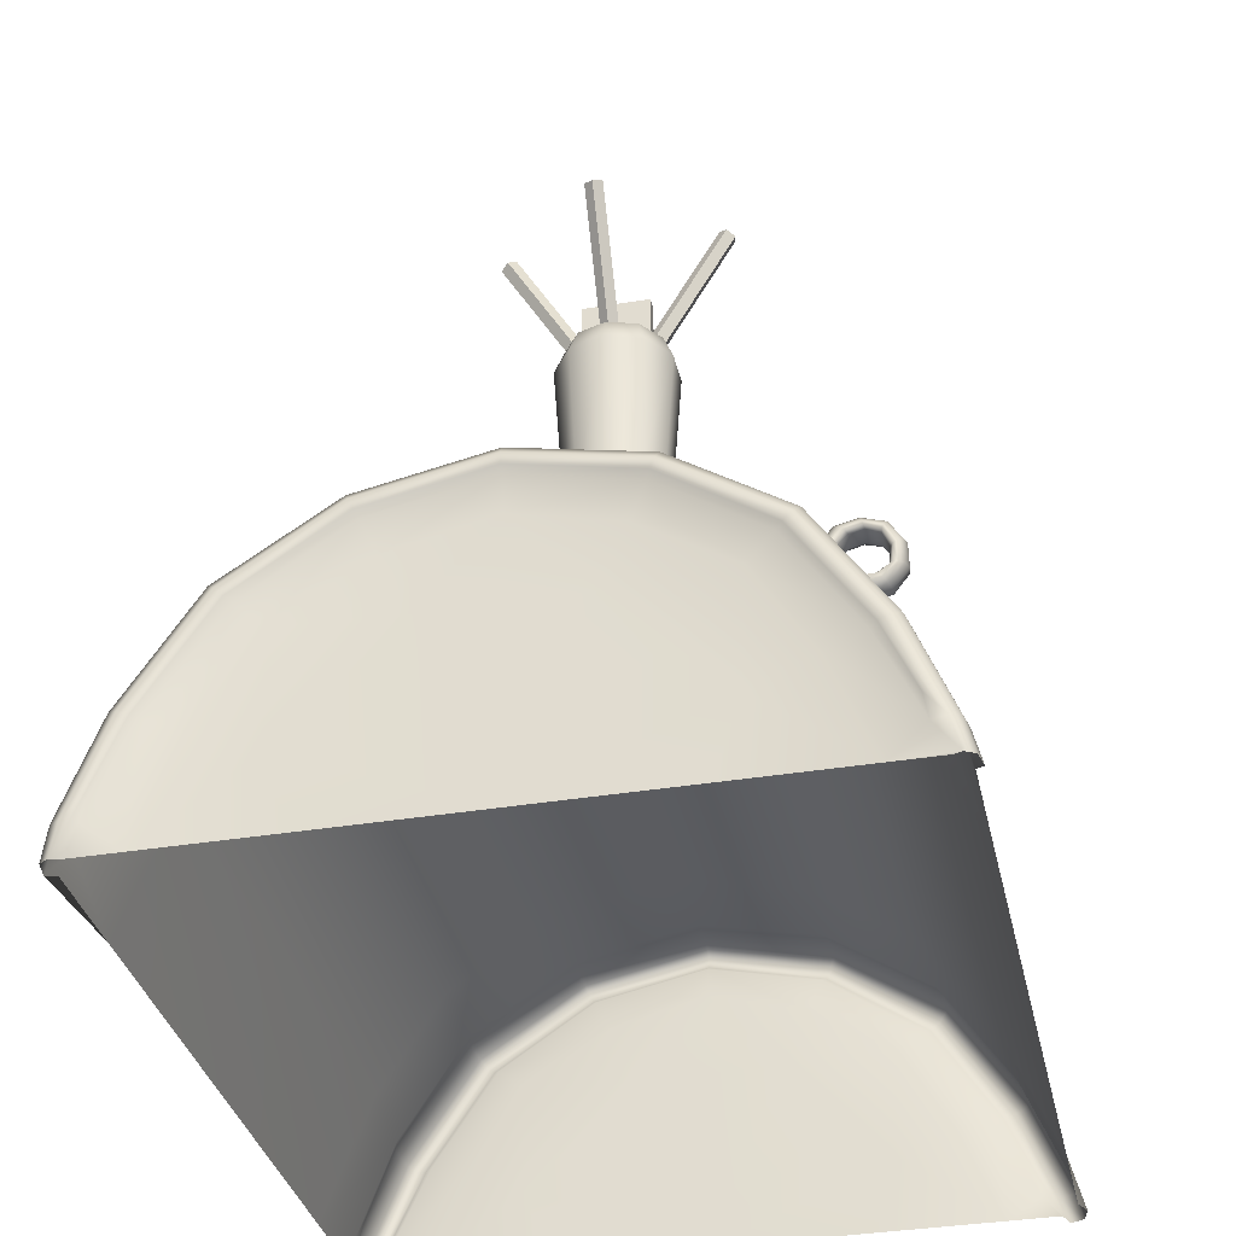
<metadata>
{"format":"obj","ext":"obj","renderer":"f3d","projection":"perspective","resolution":1024,"background":"white","views":[{"elev":-35.1,"azim":102.6,"up":"+Y"}]}
</metadata>
<code>
g default
v -3.599 0 0.01288
v 3.599 0 0.000717
v 2.417 2.016 2.024
v 2.417 2.854 0
v 2.417 2.016 -2.024
v 2.45 0 -3.072
v 2.45 0.002517 3.072
v -2.392 2.016 2.024
v -2.392 2.854 0
v -2.392 2.016 -2.024
v -2.428 0 -3.072
v -2.428 0.00042 3.072
v -3.599 0 -2.462
v -3.619 1.651 -1.649
v -3.619 2.37 0.002642
v -3.619 1.666 1.676
v -3.599 0 2.54
v 3.599 0 2.526
v 3.619 1.663 1.672
v 3.619 2.365 -0.000193
v 3.619 1.664 -1.673
v 3.599 0 -2.522
v -3.682 0.2213 -3.036
v -3.701 2.012 -2.078
v -3.348 2.032 -2.091
v -3.378 0.4488 -2.969
v -3.701 2.878 0.000374
v -3.348 2.898 -0
v -3.701 2.014 2.082
v -3.348 2.032 2.091
v -3.682 0.2217 3.048
v -3.378 0.4488 2.969
v -3.722 0.4104 -2.75
v -3.737 1.878 -1.927
v -3.737 2.713 0.002602
v -3.737 1.894 1.954
v -3.722 0.415 2.817
v 3.685 0.2217 -3.045
v 3.704 2.014 -2.082
v 3.737 1.892 -1.951
v 3.722 0.4148 -2.802
v 3.704 2.878 -2.7e-05
v 3.737 2.708 -0.00019
v 3.704 2.014 2.082
v 3.737 1.891 1.95
v 3.685 0.222 3.046
v 3.722 0.4145 2.805
v 3.371 2.032 2.091
v 3.371 2.898 0
v 3.371 2.032 -2.091
v 3.398 0.4488 -2.969
v 3.398 0.4508 2.969
v -3.701 2.644 -1.121
v -3.533 2.905 0
v -3.348 2.664 -1.128
v -3.701 2.645 1.123
v -3.533 2.034 2.102
v -3.348 2.664 1.128
v -3.701 1.055 2.714
v -3.515 0.2244 3.073
v -3.348 1.069 2.723
v -3.757 1.946 -2.008
v -3.737 0.212 -2.924
v -3.737 0.9825 -2.5
v -3.757 2.799 0.001496
v -3.737 2.482 -1.042
v -3.757 1.955 2.023
v -3.737 2.492 1.052
v -3.737 0.2135 2.972
v -3.737 0.9929 2.557
v 3.704 1.055 -2.712
v 3.737 0.2134 -2.961
v 3.757 1.954 -2.021
v 3.737 0.9924 -2.546
v 3.704 2.645 -1.123
v 3.757 2.796 -0.000109
v 3.737 2.487 -1.051
v 3.704 2.644 1.123
v 3.757 1.953 2.021
v 3.737 2.486 1.051
v 3.704 1.056 2.712
v 3.737 0.2133 2.964
v 3.737 0.9916 2.548
v 3.371 2.664 1.128
v 3.546 2.905 0
v 3.546 2.034 2.102
v 3.371 2.664 -1.128
v 3.546 2.034 -2.102
v 3.371 1.069 -2.723
v 3.528 0.2244 -3.073
v 3.371 1.07 2.723
v 3.528 0.2259 3.073
v -2.392 2.628 1.092
v 2.417 2.628 1.092
v -2.392 2.628 -1.092
v 2.417 2.628 -1.092
v -2.392 1.084 -2.637
v 2.417 1.084 -2.637
v -2.392 1.084 2.637
v 2.417 1.085 2.637
v -3.627 0.8678 -2.11
v -3.599 1.129 -1.115
v -3.599 0 -1.386
v -3.627 2.138 -0.8799
v -3.599 1.607 0.003591
v -3.627 2.148 0.8901
v -3.599 1.137 1.139
v -3.627 0.8779 2.166
v -3.599 0 1.437
v 3.627 0.8767 2.157
v 3.599 1.134 1.135
v 3.599 0 1.428
v 3.627 2.142 0.8888
v 3.599 1.606 -0.000263
v 3.627 2.143 -0.8896
v 3.599 1.135 -1.135
v 3.627 0.8774 -2.155
v 3.599 0 -1.425
v -3.24 2.024 -2.058
v -3.295 0.2438 -3.025
v -3.385 0 -3.072
v -3.623 -0.03374 -3.101
v -3.24 2.876 0
v -3.24 2.024 2.058
v -3.385 0 3.072
v -3.623 -0.03374 3.114
v -3.295 0.2438 3.025
v -3.599 0 -2.922
v -3.678 0.2194 -2.77
v -3.678 1.851 -1.873
v -3.678 2.668 0.002928
v -3.678 1.868 1.904
v -3.678 0.2224 2.852
v -3.599 0 2.973
v 3.678 1.866 -1.9
v 3.678 0.2222 -2.833
v 3.599 0 -2.961
v 3.626 -0.03374 -3.111
v 3.678 2.663 -0.000214
v 3.678 1.865 1.899
v 3.599 0 2.964
v 3.626 -0.03332 3.112
v 3.678 0.222 2.838
v 3.265 2.876 0
v 3.265 2.024 2.058
v 3.265 2.024 -2.058
v 3.317 0.2438 -3.025
v 3.397 0 -3.072
v 3.317 0.2463 3.025
v 3.397 0.001678 3.072
v -3.701 1.054 -2.705
v -3.515 0.2244 -3.073
v -3.533 2.034 -2.102
v -3.348 1.069 -2.723
v -3.533 1.066 -2.737
v -3.533 2.67 -1.134
v -3.533 2.67 1.134
v -3.533 1.066 2.737
v -3.757 1.017 -2.609
v -3.757 2.565 -1.084
v -3.757 2.571 1.09
v -3.757 1.023 2.642
v 3.757 1.022 -2.636
v 3.757 2.568 -1.09
v 3.757 2.568 1.089
v 3.757 1.022 2.637
v 3.546 2.67 1.134
v 3.546 2.67 -1.134
v 3.546 1.066 -2.737
v 3.546 1.067 2.737
v -3.599 0.6607 -1.584
v -3.599 1.614 -0.6607
v -3.599 1.622 0.6683
v -3.599 0.6683 1.626
v 3.599 0.6674 1.62
v 3.599 1.618 0.6674
v 3.599 1.618 -0.6679
v 3.599 0.6679 -1.618
v -3.24 1.076 -2.68
v -3.459 -0.03374 -3.14
v -3.24 2.646 -1.11
v -3.24 2.646 1.11
v -3.459 -0.03374 3.14
v -3.24 1.076 2.68
v -3.678 -0.03374 -2.986
v -3.678 0.979 -2.429
v -3.678 2.441 -1.013
v -3.678 2.453 1.024
v -3.678 0.9907 2.493
v -3.678 -0.03374 3.038
v 3.678 0.9902 -2.481
v 3.678 -0.03374 -3.026
v 3.678 2.447 -1.024
v 3.678 2.446 1.023
v 3.678 -0.03374 3.029
v 3.678 0.9893 2.483
v 3.265 2.646 1.11
v 3.265 2.646 -1.11
v 3.265 1.076 -2.68
v 3.472 -0.03374 -3.14
v 3.265 1.078 2.68
v 3.472 -0.03207 3.14
v 0.5031 2.82 -0.3533
v 0.2049 2.82 -0.57
v -0.1638 2.82 -0.57
v -0.4621 2.82 -0.3533
v -0.5761 2.82 -0.002637
v -0.4621 2.82 0.348
v -0.1638 2.82 0.5647
v 0.2049 2.82 0.5647
v 0.5031 2.82 0.348
v 0.6171 2.82 -0.002638
v 0.5031 5.125 -0.3533
v 0.2049 5.125 -0.57
v -0.1638 5.125 -0.57
v -0.4621 5.125 -0.3533
v -0.5761 5.125 -0.002637
v -0.4621 5.125 0.348
v -0.1638 5.125 0.5647
v 0.2049 5.125 0.5647
v 0.5031 5.125 0.348
v 0.6171 5.125 -0.002638
v 0.0205 2.82 -0.002638
v -0.1638 4.773 0.5647
v -0.4621 4.773 0.348
v -0.5761 4.773 -0.002637
v -0.4621 4.773 -0.3533
v -0.1638 4.773 -0.57
v 0.2049 4.773 -0.57
v 0.5031 4.773 -0.3533
v 0.6171 4.773 -0.002638
v 0.5031 4.773 0.348
v 0.2049 4.773 0.5647
v -0.1638 2.933 0.5647
v -0.4621 2.933 0.348
v -0.5761 2.933 -0.002637
v -0.4621 2.933 -0.3533
v -0.1638 2.933 -0.57
v 0.2049 2.933 -0.57
v 0.5031 2.933 -0.3533
v 0.6171 2.933 -0.002638
v 0.5031 2.933 0.348
v 0.2049 2.933 0.5647
v 0.5452 2.729 -0.3839
v 0.2209 2.729 -0.6195
v 0.2209 2.851 -0.6195
v 0.5452 2.851 -0.3839
v -0.1799 2.729 -0.6195
v -0.1799 2.851 -0.6195
v -0.5042 2.729 -0.3839
v -0.5042 2.851 -0.3839
v -0.6281 2.729 -0.002637
v -0.6281 2.851 -0.002637
v -0.5042 2.729 0.3786
v -0.5042 2.851 0.3786
v -0.1799 2.729 0.6142
v -0.1799 2.851 0.6142
v 0.2209 2.729 0.6142
v 0.2209 2.851 0.6142
v 0.5452 2.729 0.3786
v 0.5452 2.851 0.3786
v 0.6691 2.729 -0.002638
v 0.6691 2.851 -0.002638
v -0.1799 4.852 0.6142
v -0.5042 4.852 0.3786
v -0.1799 5 0.6142
v -0.5042 5 0.3786
v -0.6281 4.852 -0.002637
v -0.6281 5 -0.002637
v -0.5042 4.852 -0.3839
v -0.5042 5 -0.3839
v -0.1799 4.852 -0.6195
v -0.1799 5 -0.6195
v 0.2209 4.852 -0.6195
v 0.2209 5 -0.6195
v 0.5452 4.852 -0.3839
v 0.5452 5 -0.3839
v 0.6691 4.852 -0.002638
v 0.6691 5 -0.002638
v 0.5452 4.852 0.3786
v 0.5452 5 0.3786
v 0.2209 4.852 0.6142
v 0.2209 5 0.6142
v 0.3896 5.125 -0.2708
v 0.1615 5.125 -0.4365
v -0.1205 5.125 -0.4365
v -0.3486 5.125 -0.2708
v -0.4357 5.125 -0.002637
v -0.3486 5.125 0.2655
v -0.1205 5.125 0.4313
v 0.1615 5.125 0.4313
v 0.3896 5.125 0.2655
v 0.4767 5.125 -0.002638
v 0.3896 6.741 -0.2708
v 0.1615 6.741 -0.4365
v 0.0205 7.089 -0.002638
v -0.1205 6.741 -0.4365
v -0.3486 6.741 -0.2708
v -0.4357 6.741 -0.002638
v -0.3486 6.741 0.2655
v -0.1205 6.741 0.4313
v 0.1615 6.741 0.4313
v 0.3896 6.741 0.2655
v 0.4767 6.741 -0.002637
v 0.192 6.496 -0.5303
v 0.4694 6.496 -0.3288
v 0.5753 6.496 -0.002636
v 0.4694 6.496 0.3235
v 0.192 6.496 0.525
v -0.151 6.496 0.525
v -0.4284 6.496 0.3235
v -0.5343 6.496 -0.002639
v -0.4284 6.496 -0.3288
v -0.151 6.496 -0.5303
v -0.04404 6.264 0.304
v 0.08504 6.264 0.304
v -0.04404 7.273 0.304
v 0.08504 7.273 0.304
v -0.04404 7.273 -0.3093
v 0.08504 7.273 -0.3093
v -0.04404 6.264 -0.3093
v 0.08504 6.264 -0.3093
v -0.2028 6.735 -0.08503
v -0.2867 6.687 -0.05356
v -0.2867 6.687 0.04829
v -0.2028 6.735 0.07976
v -0.151 6.765 -0.002638
v -0.8946 7.934 -0.08503
v -0.9785 7.885 -0.05356
v -0.9785 7.885 0.04829
v -0.8946 7.934 0.07976
v -0.8427 7.963 -0.002638
v -0.226 6.722 -0.002638
v -0.9178 7.92 -0.002638
v 0.2904 6.709 -0.08503
v 0.2065 6.757 -0.05356
v 0.2065 6.757 0.04829
v 0.2904 6.709 0.07976
v 0.3422 6.679 -0.002638
v 0.9822 7.907 -0.08503
v 0.8983 7.955 -0.05356
v 0.8983 7.955 0.04829
v 0.9822 7.907 0.07976
v 1.034 7.877 -0.002638
v 0.2672 6.722 -0.002638
v 0.959 7.92 -0.002638
v 0.06175 6.763 0.2205
v -0.03511 6.747 0.2478
v -0.03511 6.697 0.336
v 0.06175 6.681 0.3632
v 0.1216 6.722 0.2919
v 0.06175 7.961 0.9123
v -0.03511 7.946 0.9395
v -0.03511 7.895 1.028
v 0.06175 7.879 1.055
v 0.1216 7.92 0.9836
v 0.03498 6.722 0.2919
v 0.03498 7.92 0.9836
v 0.06175 6.681 -0.3869
v -0.03511 6.697 -0.3596
v -0.03511 6.747 -0.2714
v 0.06175 6.763 -0.2442
v 0.1216 6.722 -0.3155
v 0.06175 7.879 -1.079
v -0.03511 7.895 -1.051
v -0.03511 7.946 -0.9632
v 0.06175 7.961 -0.9359
v 0.1216 7.92 -1.007
v 0.03498 6.722 -0.3155
v 0.03498 7.92 -1.007
v 0.3151 3.832 -0.02474
v -0.1125 3.734 -0.02474
v -0.4554 4.008 -0.02474
v -0.4554 4.446 -0.02474
v -0.1125 4.72 -0.02474
v 0.3151 4.622 -0.02474
v 0.5054 4.227 -0.02474
v 0.3151 3.832 -0.9187
v -0.1125 3.734 -0.9187
v -0.4554 4.008 -0.9187
v -0.4554 4.446 -0.9187
v -0.1125 4.72 -0.9187
v 0.3151 4.622 -0.9187
v 0.5054 4.227 -0.9187
v 0 4.227 -0.02474
v 0 4.227 -0.9187
v -0.4554 4.446 -0.8621
v -0.4554 4.008 -0.8621
v -0.1125 3.734 -0.8621
v 0.3151 3.832 -0.8621
v 0.5054 4.227 -0.8621
v 0.3151 4.622 -0.8621
v -0.1125 4.72 -0.8621
v -0.5571 4.493 -0.8437
v -0.5571 3.961 -0.8437
v -0.5571 4.493 -1.054
v -0.5571 3.961 -1.054
v -0.1416 3.63 -0.8437
v -0.1416 3.63 -1.054
v 0.3766 3.748 -0.8437
v 0.3766 3.748 -1.054
v 0.6071 4.227 -0.8437
v 0.6071 4.227 -1.054
v 0.3766 4.706 -0.8437
v 0.3766 4.706 -1.054
v -0.1416 4.824 -0.8437
v -0.1416 4.824 -1.054
v 0.000371 4.126 -2.248
v 0.002595 4.39 -2.198
v 0.002966 4.431 -1.936
v 0.002595 4.207 -1.809
v 0.000371 4.017 -1.98
v 0.1456 4.073 -2.279
v 0.1567 4.407 -2.215
v 0.1567 4.45 -1.907
v 0.1563 4.175 -1.781
v 0.1545 3.966 -2.003
v 0.1019 4.074 -2.382
v 0.1038 4.505 -2.262
v 0.09081 4.533 -1.808
v 0.08858 4.104 -1.663
v 0.09044 3.83 -2.026
v -0.08339 4.097 -2.399
v -0.08302 4.53 -2.26
v -0.08525 4.534 -1.804
v -0.08599 4.099 -1.663
v -0.08747 3.829 -2.035
v -0.1408 4.134 -2.286
v -0.1385 4.431 -2.192
v -0.1385 4.437 -1.883
v -0.1408 4.145 -1.784
v -0.1519 3.949 -2.044
v 0.001483 4.263 -2.264
v 0.09411 4.389 -2.205
v 0.0867 4.098 -2.254
v 0.1504 4.244 -2.292
v 0.002966 4.448 -2.072
v 0.09559 4.435 -1.933
v 0.1578 4.476 -2.066
v 0.002966 4.336 -1.841
v 0.09559 4.201 -1.805
v 0.1563 4.33 -1.804
v 0.001483 4.087 -1.864
v 0.09411 4.007 -1.984
v 0.1563 4.042 -1.861
v -0 4.037 -2.131
v 0.1489 3.978 -2.163
v 0.1562 4.454 -2.239
v 0.1488 4.067 -2.33
v 0.1049 4.305 -2.383
v 0.1488 4.491 -1.856
v 0.09748 4.584 -2.037
v 0.1473 4.137 -1.721
v 0.08858 4.341 -1.673
v 0.1473 3.894 -2.016
v 0.08858 3.916 -1.807
v 0.096 3.899 -2.24
v 0.01038 4.534 -2.271
v 0.01038 4.083 -2.408
v -0.08265 4.333 -2.392
v 0.001483 4.548 -1.792
v -0.08414 4.597 -2.032
v -0 4.093 -1.643
v -0.08562 4.337 -1.671
v 0.001483 3.809 -2.03
v -0.0871 3.911 -1.811
v -0.08562 3.909 -2.256
v -0.1355 4.485 -2.225
v -0.137 4.117 -2.346
v -0.1385 4.297 -2.28
v -0.1355 4.485 -1.84
v -0.1385 4.478 -2.038
v -0.137 4.117 -1.723
v -0.1385 4.307 -1.79
v -0.1444 3.884 -2.046
v -0.1474 4.011 -1.888
v -0.1474 4.004 -2.192
v -0.08373 4.402 -2.189
v -0.08521 4.138 -2.256
v -0.08373 4.426 -1.917
v -0.08521 4.182 -1.807
v -0.09263 3.996 -2.011
v 0.08966 4.247 -2.271
v 0.09559 4.452 -2.074
v 0.09559 4.335 -1.836
v 0.09559 4.08 -1.864
v 0.08966 4.016 -2.136
v 0.1533 4.271 -2.337
v 0.1533 4.53 -2.051
v 0.1473 4.335 -1.737
v 0.1473 3.976 -1.835
v 0.1473 3.933 -2.203
v 0.01186 4.328 -2.404
v 0.005932 4.609 -2.032
v -0 4.343 -1.652
v -0 3.896 -1.797
v 0.005932 3.891 -2.259
v -0.1355 4.319 -2.337
v -0.1355 4.54 -2.032
v -0.1355 4.319 -1.728
v -0.1414 3.955 -1.853
v -0.1414 3.955 -2.23
v -0.08373 4.279 -2.262
v -0.08373 4.452 -2.056
v -0.08373 4.32 -1.827
v -0.08966 4.059 -1.882
v -0.08966 4.032 -2.154
v 0 4.138 -0.9378
v -0.08994 4.228 -0.9378
v -0 4.318 -0.9378
v 0.08994 4.228 -0.9378
v 0 4.138 -1.743
v -0.08994 4.228 -1.743
v -0 4.318 -1.743
v 0.08994 4.228 -1.743
v 0 4.228 -0.9378
v 0 4.228 -1.743
g pCylinder11
f 23 151 155 152
f 151 24 153 155
f 155 153 25 154
f 152 155 154 26
f 24 53 156 153
f 53 27 54 156
f 156 54 28 55
f 153 156 55 25
f 27 56 157 54
f 56 29 57 157
f 157 57 30 58
f 54 157 58 28
f 29 59 158 57
f 59 31 60 158
f 158 60 32 61
f 57 158 61 30
f 24 151 159 62
f 151 23 63 159
f 159 63 33 64
f 62 159 64 34
f 27 53 160 65
f 53 24 62 160
f 160 62 34 66
f 65 160 66 35
f 29 56 161 67
f 56 27 65 161
f 161 65 35 68
f 67 161 68 36
f 31 59 162 69
f 59 29 67 162
f 162 67 36 70
f 69 162 70 37
f 38 71 163 72
f 71 39 73 163
f 163 73 40 74
f 72 163 74 41
f 39 75 164 73
f 75 42 76 164
f 164 76 43 77
f 73 164 77 40
f 42 78 165 76
f 78 44 79 165
f 165 79 45 80
f 76 165 80 43
f 44 81 166 79
f 81 46 82 166
f 166 82 47 83
f 79 166 83 45
f 49 84 167 85
f 84 48 86 167
f 167 86 44 78
f 85 167 78 42
f 50 87 168 88
f 87 49 85 168
f 168 85 42 75
f 88 168 75 39
f 51 89 169 90
f 89 50 88 169
f 169 88 39 71
f 90 169 71 38
f 48 91 170 86
f 91 52 92 170
f 170 92 46 81
f 86 170 81 44
f 9 93 94 4
f 93 8 3 94
f 10 95 96 5
f 95 9 4 96
f 6 11 97 98
f 97 10 5 98
f 3 8 99 100
f 99 12 7 100
f 14 101 171 102
f 13 103 171 101
f 1 102 171 103
f 15 104 172 105
f 14 102 172 104
f 1 105 172 102
f 16 106 173 107
f 15 105 173 106
f 1 107 173 105
f 17 108 174 109
f 16 107 174 108
f 1 109 174 107
f 19 110 175 111
f 18 112 175 110
f 2 111 175 112
f 20 113 176 114
f 19 111 176 113
f 2 114 176 111
f 21 115 177 116
f 20 114 177 115
f 2 116 177 114
f 22 117 178 118
f 21 116 178 117
f 2 118 178 116
f 10 97 179 119
f 97 11 120 179
f 179 120 26 154
f 119 179 154 25
f 11 121 180 120
f 180 122 23 152
f 120 180 152 26
f 9 95 181 123
f 95 10 119 181
f 181 119 25 55
f 123 181 55 28
f 8 93 182 124
f 93 9 123 182
f 182 123 28 58
f 124 182 58 30
f 125 12 127 183
f 183 127 32 60
f 126 183 60 31
f 12 99 184 127
f 99 8 124 184
f 184 124 30 61
f 127 184 61 32
f 128 13 129 185
f 185 129 33 63
f 122 185 63 23
f 13 101 186 129
f 101 14 130 186
f 186 130 34 64
f 129 186 64 33
f 14 104 187 130
f 104 15 131 187
f 187 131 35 66
f 130 187 66 34
f 15 106 188 131
f 106 16 132 188
f 188 132 36 68
f 131 188 68 35
f 16 108 189 132
f 108 17 133 189
f 189 133 37 70
f 132 189 70 36
f 17 134 190 133
f 190 126 31 69
f 133 190 69 37
f 21 117 191 135
f 117 22 136 191
f 191 136 41 74
f 135 191 74 40
f 22 137 192 136
f 192 138 38 72
f 136 192 72 41
f 20 115 193 139
f 115 21 135 193
f 193 135 40 77
f 139 193 77 43
f 19 113 194 140
f 113 20 139 194
f 194 139 43 80
f 140 194 80 45
f 141 18 143 195
f 195 143 47 82
f 142 195 82 46
f 18 110 196 143
f 110 19 140 196
f 196 140 45 83
f 143 196 83 47
f 4 94 197 144
f 94 3 145 197
f 197 145 48 84
f 144 197 84 49
f 5 96 198 146
f 96 4 144 198
f 198 144 49 87
f 146 198 87 50
f 6 98 199 147
f 98 5 146 199
f 199 146 50 89
f 147 199 89 51
f 148 6 147 200
f 200 147 51 90
f 138 200 90 38
f 3 100 201 145
f 100 7 149 201
f 201 149 52 91
f 145 201 91 48
f 7 150 202 149
f 202 142 46 92
f 149 202 92 52
f 244 245 246 247
f 245 248 249 246
f 248 250 251 249
f 250 252 253 251
f 252 254 255 253
f 254 256 257 255
f 256 258 259 257
f 258 260 261 259
f 260 262 263 261
f 262 244 247 263
f 204 203 223
f 205 204 223
f 206 205 223
f 207 206 223
f 208 207 223
f 209 208 223
f 210 209 223
f 211 210 223
f 212 211 223
f 203 212 223
f 294 295 296
f 295 297 296
f 297 298 296
f 298 299 296
f 299 300 296
f 300 301 296
f 301 302 296
f 302 303 296
f 303 304 296
f 304 294 296
f 265 264 266 267
f 268 265 267 269
f 270 268 269 271
f 272 270 271 273
f 274 272 273 275
f 276 274 275 277
f 278 276 277 279
f 280 278 279 281
f 282 280 281 283
f 264 282 283 266
f 235 234 224 225
f 236 235 225 226
f 237 236 226 227
f 238 237 227 228
f 239 238 228 229
f 240 239 229 230
f 241 240 230 231
f 242 241 231 232
f 243 242 232 233
f 234 243 233 224
f 203 204 245 244
f 239 240 247 246
f 204 205 248 245
f 238 239 246 249
f 205 206 250 248
f 237 238 249 251
f 206 207 252 250
f 236 237 251 253
f 207 208 254 252
f 235 236 253 255
f 208 209 256 254
f 234 235 255 257
f 209 210 258 256
f 243 234 257 259
f 210 211 260 258
f 242 243 259 261
f 211 212 262 260
f 241 242 261 263
f 212 203 244 262
f 240 241 263 247
f 225 224 264 265
f 219 218 267 266
f 226 225 265 268
f 218 217 269 267
f 227 226 268 270
f 217 216 271 269
f 228 227 270 272
f 216 215 273 271
f 229 228 272 274
f 215 214 275 273
f 230 229 274 276
f 214 213 277 275
f 231 230 276 278
f 213 222 279 277
f 232 231 278 280
f 222 221 281 279
f 233 232 280 282
f 221 220 283 281
f 224 233 282 264
f 220 219 266 283
f 213 214 285 284
f 214 215 286 285
f 215 216 287 286
f 216 217 288 287
f 217 218 289 288
f 218 219 290 289
f 219 220 291 290
f 220 221 292 291
f 221 222 293 292
f 222 213 284 293
f 284 285 305 306
f 285 286 314 305
f 286 287 313 314
f 287 288 312 313
f 288 289 311 312
f 289 290 310 311
f 290 291 309 310
f 291 292 308 309
f 292 293 307 308
f 293 284 306 307
f 306 305 295 294
f 307 306 294 304
f 308 307 304 303
f 309 308 303 302
f 310 309 302 301
f 311 310 301 300
f 312 311 300 299
f 313 312 299 298
f 314 313 298 297
f 305 314 297 295
f 315 316 318 317
f 317 318 320 319
f 319 320 322 321
f 321 322 316 315
f 316 322 320 318
f 321 315 317 319
f 323 324 329 328
f 324 325 330 329
f 325 326 331 330
f 326 327 332 331
f 327 323 328 332
f 324 323 333
f 325 324 333
f 326 325 333
f 327 326 333
f 323 327 333
f 328 329 334
f 329 330 334
f 330 331 334
f 331 332 334
f 332 328 334
f 335 336 341 340
f 336 337 342 341
f 337 338 343 342
f 338 339 344 343
f 339 335 340 344
f 336 335 345
f 337 336 345
f 338 337 345
f 339 338 345
f 335 339 345
f 340 341 346
f 341 342 346
f 342 343 346
f 343 344 346
f 344 340 346
f 347 348 353 352
f 348 349 354 353
f 349 350 355 354
f 350 351 356 355
f 351 347 352 356
f 348 347 357
f 349 348 357
f 350 349 357
f 351 350 357
f 347 351 357
f 352 353 358
f 353 354 358
f 354 355 358
f 355 356 358
f 356 352 358
f 359 360 365 364
f 360 361 366 365
f 361 362 367 366
f 362 363 368 367
f 363 359 364 368
f 360 359 369
f 361 360 369
f 362 361 369
f 363 362 369
f 359 363 369
f 364 365 370
f 365 366 370
f 366 367 370
f 367 368 370
f 368 364 370
f 371 372 389 390
f 372 373 388 389
f 373 374 387 388
f 374 375 393 387
f 375 376 392 393
f 376 377 391 392
f 377 371 390 391
f 372 371 385
f 373 372 385
f 374 373 385
f 375 374 385
f 376 375 385
f 377 376 385
f 371 377 385
f 378 379 386
f 379 380 386
f 380 381 386
f 381 382 386
f 382 383 386
f 383 384 386
f 384 378 386
f 395 394 396 397
f 398 395 397 399
f 400 398 399 401
f 402 400 401 403
f 404 402 403 405
f 406 404 405 407
f 394 406 407 396
f 388 387 394 395
f 381 380 397 396
f 389 388 395 398
f 380 379 399 397
f 390 389 398 400
f 379 378 401 399
f 391 390 400 402
f 378 384 403 401
f 392 391 402 404
f 384 383 405 403
f 393 392 404 406
f 383 382 407 405
f 387 393 406 394
f 382 381 396 407
f 409 433 483 434
f 433 408 435 483
f 483 435 413 436
f 434 483 436 414
f 410 437 484 438
f 437 409 434 484
f 484 434 414 439
f 438 484 439 415
f 411 440 485 441
f 440 410 438 485
f 485 438 415 442
f 441 485 442 416
f 412 443 486 444
f 443 411 441 486
f 486 441 416 445
f 444 486 445 417
f 408 446 487 435
f 446 412 444 487
f 487 444 417 447
f 435 487 447 413
f 414 436 488 448
f 436 413 449 488
f 488 449 418 450
f 448 488 450 419
f 415 439 489 451
f 439 414 448 489
f 489 448 419 452
f 451 489 452 420
f 416 442 490 453
f 442 415 451 490
f 490 451 420 454
f 453 490 454 421
f 417 445 491 455
f 445 416 453 491
f 491 453 421 456
f 455 491 456 422
f 413 447 492 449
f 447 417 455 492
f 492 455 422 457
f 449 492 457 418
f 419 450 493 458
f 450 418 459 493
f 493 459 423 460
f 458 493 460 424
f 420 452 494 461
f 452 419 458 494
f 494 458 424 462
f 461 494 462 425
f 421 454 495 463
f 454 420 461 495
f 495 461 425 464
f 463 495 464 426
f 422 456 496 465
f 456 421 463 496
f 496 463 426 466
f 465 496 466 427
f 418 457 497 459
f 457 422 465 497
f 497 465 427 467
f 459 497 467 423
f 424 460 498 468
f 460 423 469 498
f 498 469 428 470
f 468 498 470 429
f 425 462 499 471
f 462 424 468 499
f 499 468 429 472
f 471 499 472 430
f 426 464 500 473
f 464 425 471 500
f 500 471 430 474
f 473 500 474 431
f 427 466 501 475
f 466 426 473 501
f 501 473 431 476
f 475 501 476 432
f 423 467 502 469
f 467 427 475 502
f 502 475 432 477
f 469 502 477 428
f 429 470 503 478
f 470 428 479 503
f 503 479 408 433
f 478 503 433 409
f 430 472 504 480
f 472 429 478 504
f 504 478 409 437
f 480 504 437 410
f 431 474 505 481
f 474 430 480 505
f 505 480 410 440
f 481 505 440 411
f 432 476 506 482
f 476 431 481 506
f 506 481 411 443
f 482 506 443 412
f 428 477 507 479
f 477 432 482 507
f 507 482 412 446
f 479 507 446 408
f 508 509 513 512
f 509 510 514 513
f 510 511 515 514
f 511 508 512 515
f 509 508 516
f 510 509 516
f 511 510 516
f 508 511 516
f 512 513 517
f 513 514 517
f 514 515 517
f 515 512 517

</code>
